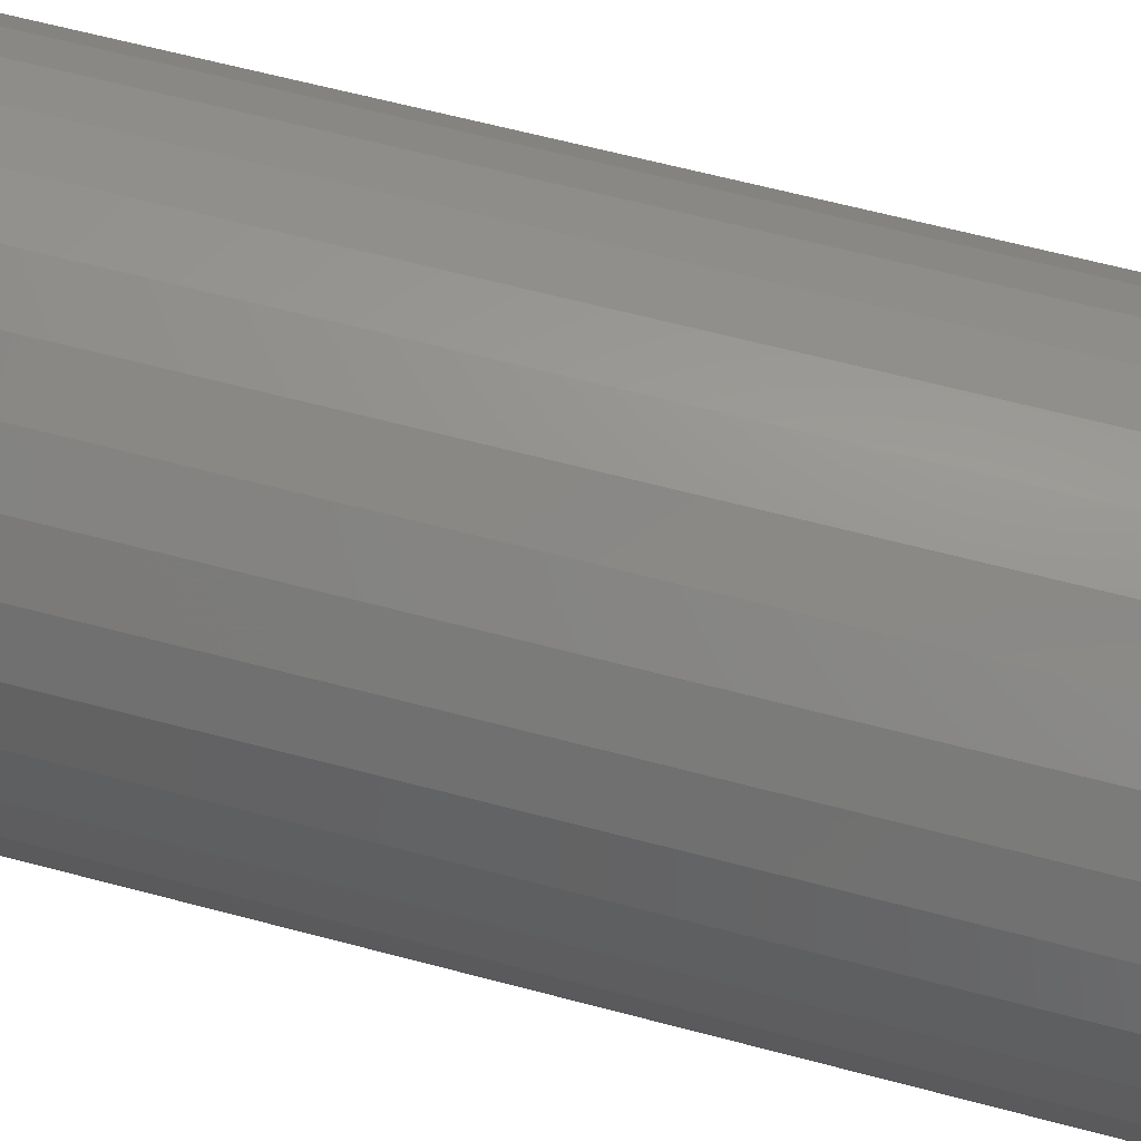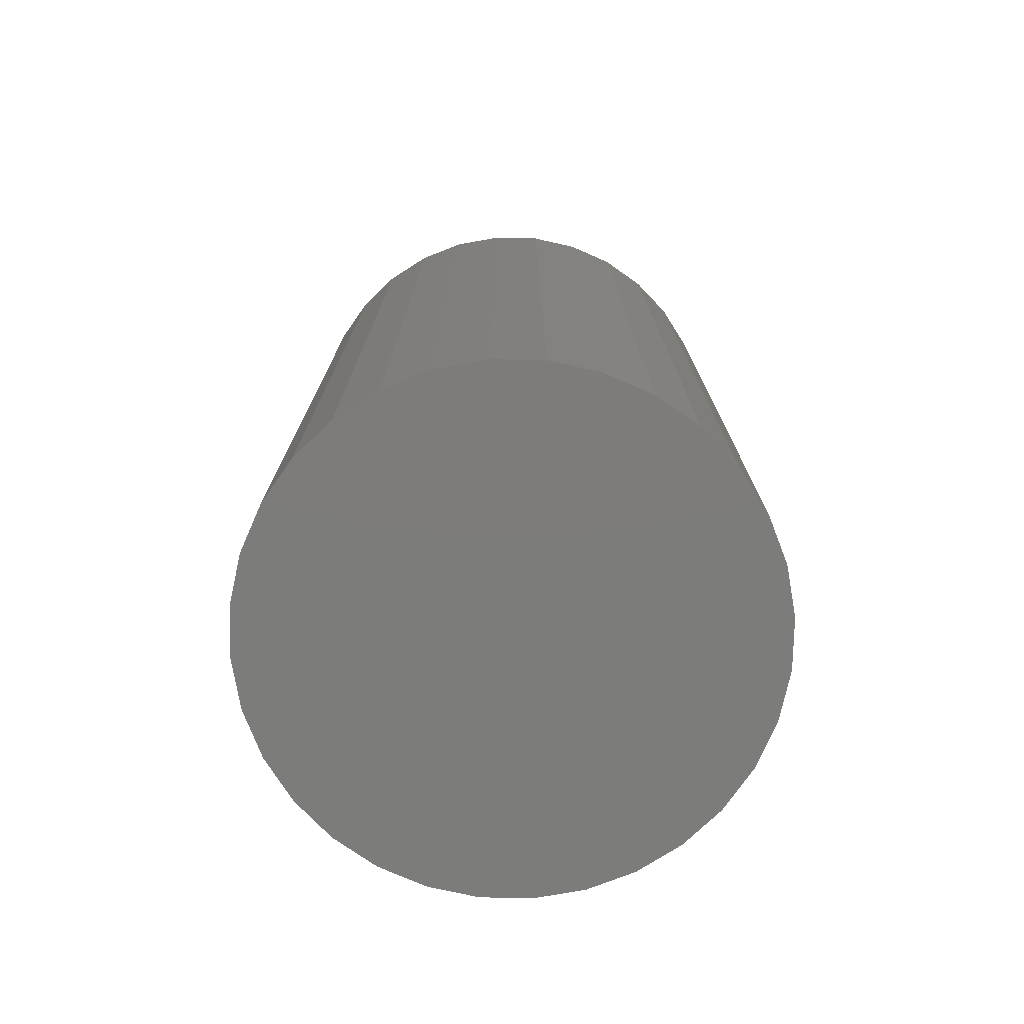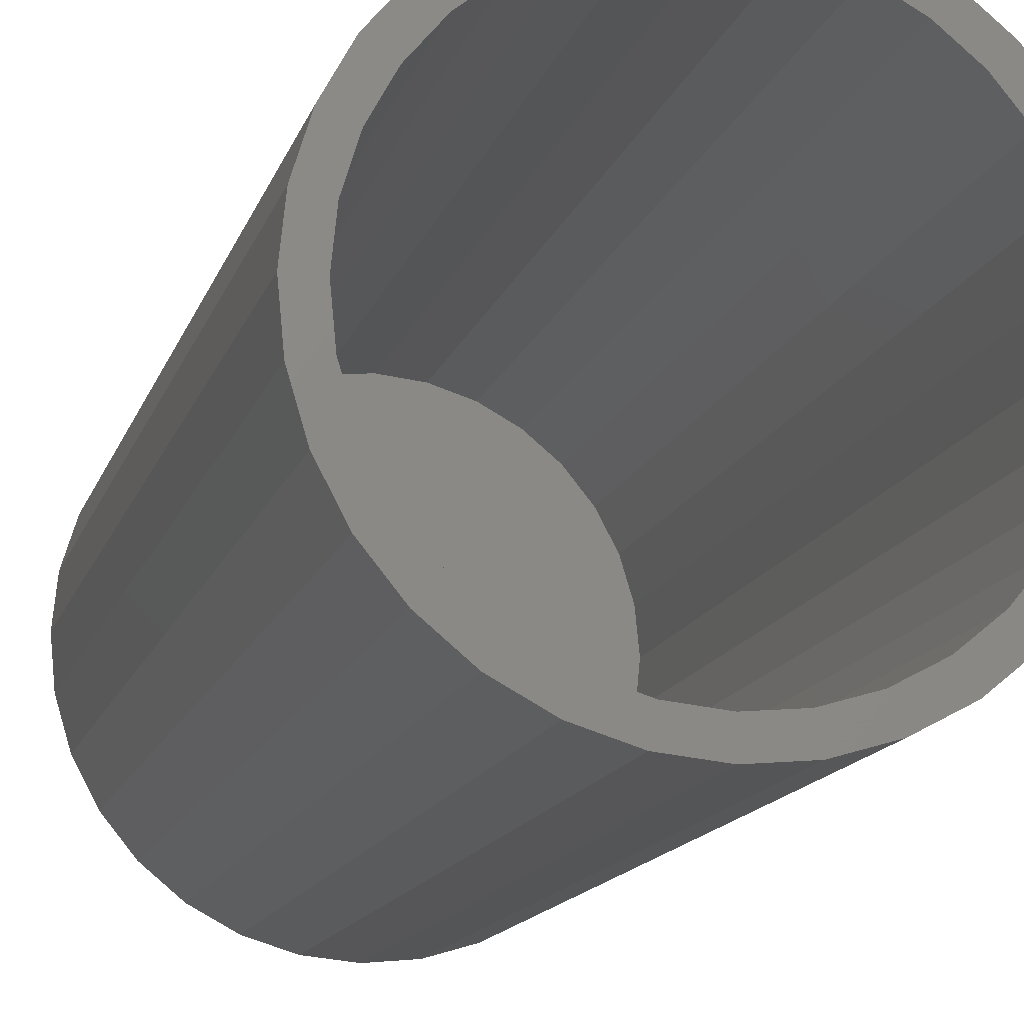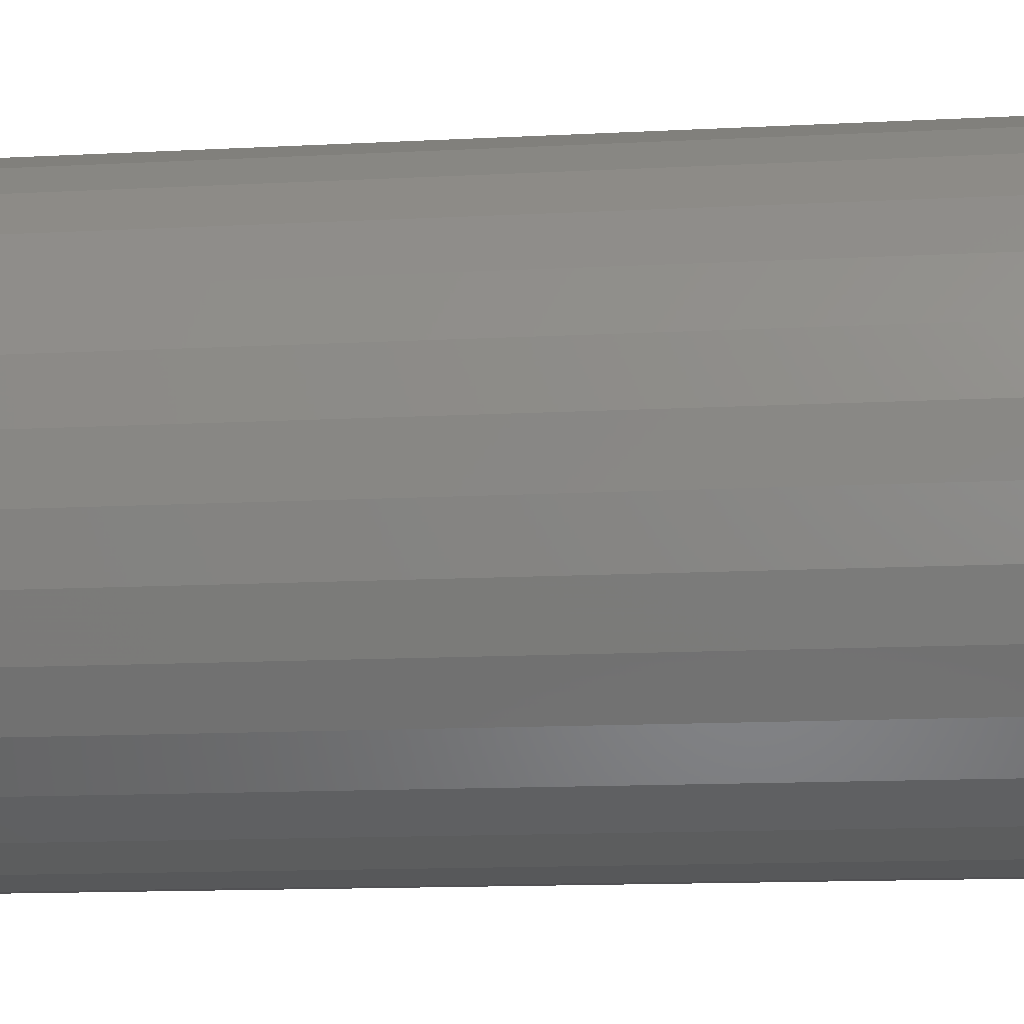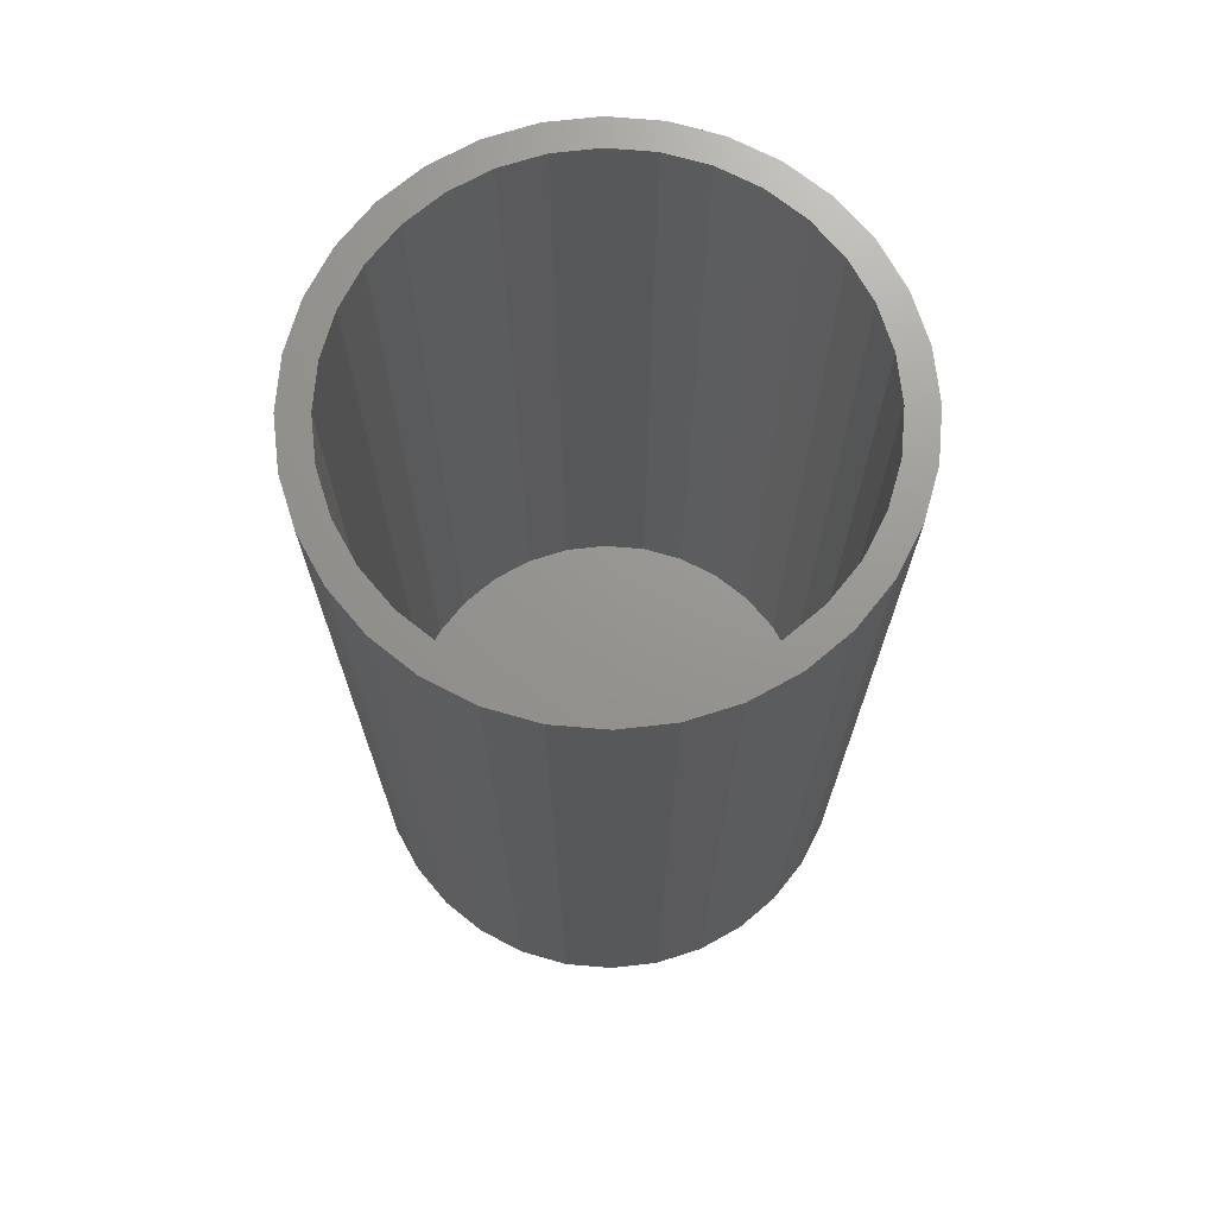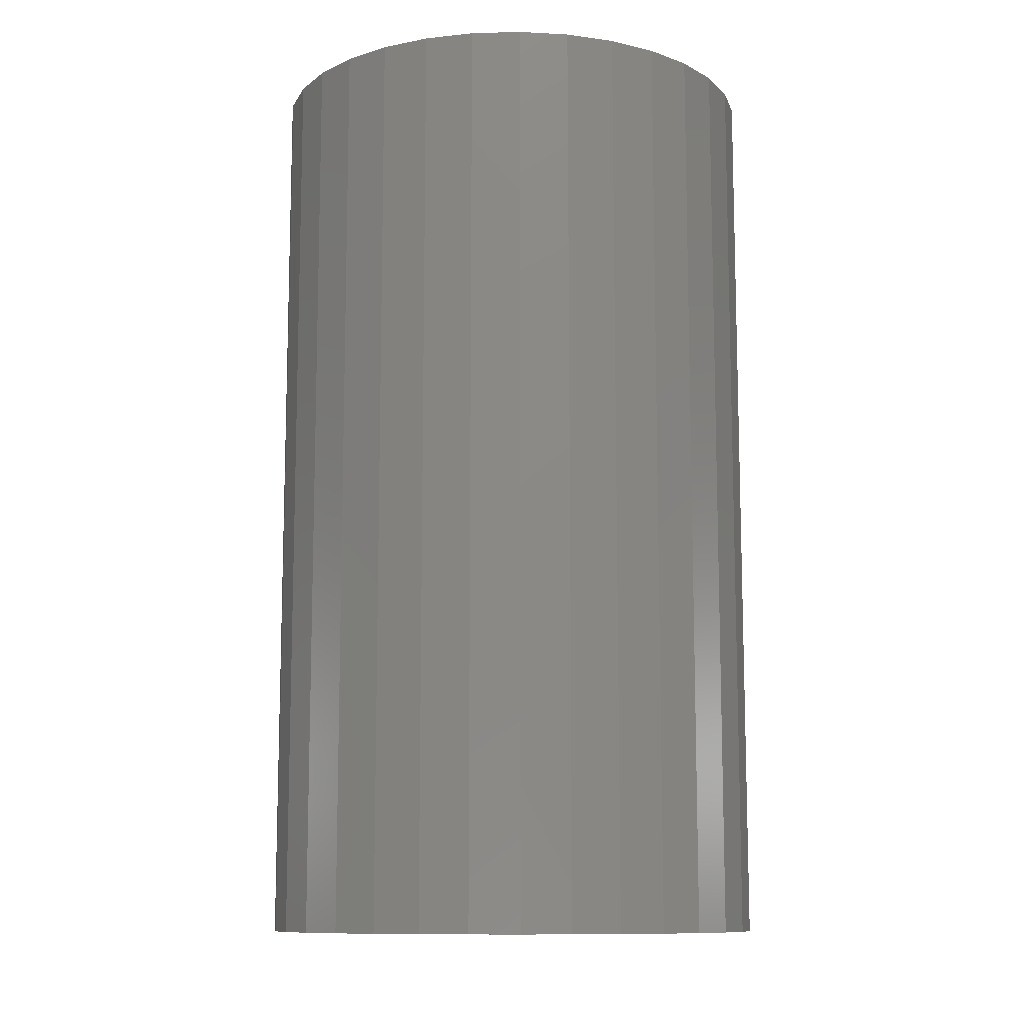
<metadata>
{"format":"stl","ext":"stl","renderer":"f3d","projection":"perspective","resolution":1024,"background":"white","views":[{"elev":65.3,"azim":104.8,"up":"+Z"},{"elev":-75.7,"azim":-119.4,"up":"+Y"},{"elev":-14.6,"azim":164.8,"up":"+Z"},{"elev":-13.5,"azim":96.8,"up":"+Z"},{"elev":70.7,"azim":-45.8,"up":"+Y"},{"elev":-10.9,"azim":9.4,"up":"+Y"}]}
</metadata>
<code>
# stl→obj: 128 verts, 252 faces
v -0.08036 0.75 0.4081
v 0.0008224 0.75 0.4161
v 0.0008224 0.75 0.3692
v -0.1584 0.75 0.3844
v -0.3062 0.75 0.2051
v -0.3452 0.75 0.2312
v -0.2603 0.75 0.2611
v 0.082 0.75 0.4081
v 0.0008224 0.75 -0.3692
v 0.1601 0.75 -0.3844
v 0.082 0.75 -0.4081
v 0.0008224 0.75 -0.4161
v -0.07121 0.75 0.3621
v -0.1405 0.75 0.3411
v -0.2304 0.75 0.346
v -0.2043 0.75 0.307
v -0.2934 0.75 0.2942
v -0.2043 0.75 -0.307
v -0.2934 0.75 -0.2942
v -0.2603 0.75 -0.2611
v -0.3452 0.75 -0.2312
v -0.3062 0.75 -0.2051
v -0.3836 0.75 -0.1592
v -0.3403 0.75 -0.1413
v -0.4073 0.75 -0.08118
v -0.3613 0.75 -0.07204
v -0.4153 0.75 4.864e-17
v -0.3684 0.75 -1.239e-16
v -0.4073 0.75 0.08118
v -0.3613 0.75 0.07204
v -0.3836 0.75 0.1592
v -0.3403 0.75 0.1413
v -0.08036 0.75 -0.4081
v -0.1584 0.75 -0.3844
v -0.07121 0.75 -0.3621
v -0.2304 0.75 -0.346
v -0.1405 0.75 -0.3411
v 0.3078 0.75 0.2051
v 0.2619 0.75 0.2611
v 0.3468 0.75 0.2312
v 0.206 0.75 0.307
v 0.2951 0.75 0.2942
v 0.1421 0.75 0.3411
v 0.232 0.75 0.346
v 0.07286 0.75 0.3621
v 0.1601 0.75 0.3844
v 0.206 0.75 -0.307
v 0.2619 0.75 -0.2611
v 0.2951 0.75 -0.2942
v 0.3078 0.75 -0.2051
v 0.3468 0.75 -0.2312
v 0.342 0.75 -0.1413
v 0.3853 0.75 -0.1592
v 0.363 0.75 -0.07204
v 0.4089 0.75 -0.08118
v 0.3701 0.75 -5.041e-17
v 0.4169 0.75 -5.328e-17
v 0.363 0.75 0.07204
v 0.4089 0.75 0.08118
v 0.342 0.75 0.1413
v 0.3853 0.75 0.1592
v 0.07286 0.75 -0.3621
v 0.1421 0.75 -0.3411
v 0.232 0.75 -0.346
v 0.07286 -0.7031 -0.3621
v 0.1421 -0.7031 -0.3411
v 0.206 -0.7031 -0.307
v 0.2619 -0.7031 -0.2611
v 0.3078 -0.7031 -0.2051
v 0.342 -0.7031 -0.1413
v 0.363 -0.7031 -0.07204
v 0.3701 -0.7031 -5.041e-17
v 0.0008224 -0.7031 -0.3692
v -0.07121 -0.7031 -0.3621
v -0.1405 -0.7031 -0.3411
v -0.2043 -0.7031 -0.307
v -0.2603 -0.7031 -0.2611
v -0.3062 -0.7031 -0.2051
v -0.3403 -0.7031 -0.1413
v -0.3613 -0.7031 -0.07204
v -0.3684 -0.7031 2.04e-16
v -0.07121 -0.7031 0.3621
v -0.1405 -0.7031 0.3411
v -0.2043 -0.7031 0.307
v -0.2603 -0.7031 0.2611
v -0.3062 -0.7031 0.2051
v -0.3403 -0.7031 0.1413
v -0.3613 -0.7031 0.07204
v 0.0008224 -0.7031 0.3692
v 0.07286 -0.7031 0.3621
v 0.1421 -0.7031 0.3411
v 0.206 -0.7031 0.307
v 0.2619 -0.7031 0.2611
v 0.3078 -0.7031 0.2051
v 0.342 -0.7031 0.1413
v 0.363 -0.7031 0.07204
v -0.08036 -0.75 0.4081
v 0.082 -0.75 0.4081
v 0.0008224 -0.75 0.4161
v 0.1601 -0.75 0.3844
v -0.1584 -0.75 0.3844
v 0.232 -0.75 0.346
v -0.2304 -0.75 0.346
v 0.2951 -0.75 0.2942
v -0.2934 -0.75 0.2942
v 0.3468 -0.75 0.2312
v -0.3452 -0.75 0.2312
v 0.3853 -0.75 0.1592
v -0.3836 -0.75 0.1592
v 0.4089 -0.75 0.08118
v -0.4073 -0.75 0.08118
v 0.4169 -0.75 -5.328e-17
v -0.4153 -0.75 4.864e-17
v 0.4089 -0.75 -0.08118
v -0.4073 -0.75 -0.08118
v 0.3853 -0.75 -0.1592
v -0.3836 -0.75 -0.1592
v 0.3468 -0.75 -0.2312
v -0.3452 -0.75 -0.2312
v 0.2951 -0.75 -0.2942
v -0.2934 -0.75 -0.2942
v 0.232 -0.75 -0.346
v -0.2304 -0.75 -0.346
v 0.1601 -0.75 -0.3844
v -0.1584 -0.75 -0.3844
v 0.082 -0.75 -0.4081
v -0.08036 -0.75 -0.4081
v 0.0008224 -0.75 -0.4161
f 1 2 3
f 4 1 3
f 5 6 7
f 3 2 8
f 9 10 11
f 11 12 9
f 3 13 4
f 4 13 14
f 4 14 15
f 15 14 16
f 15 16 17
f 17 16 7
f 17 7 6
f 18 19 20
f 20 19 21
f 20 21 22
f 22 21 23
f 22 23 24
f 24 23 25
f 24 25 26
f 26 25 27
f 26 27 28
f 28 27 29
f 28 29 30
f 30 29 31
f 30 31 32
f 32 31 6
f 32 6 5
f 12 33 9
f 9 33 34
f 9 34 35
f 35 34 36
f 35 36 37
f 37 36 19
f 37 19 18
f 38 39 40
f 40 39 41
f 40 41 42
f 42 41 43
f 42 43 44
f 44 43 45
f 44 45 46
f 46 45 3
f 46 3 8
f 47 48 49
f 49 48 50
f 49 50 51
f 51 50 52
f 51 52 53
f 53 52 54
f 53 54 55
f 55 54 56
f 55 56 57
f 57 56 58
f 57 58 59
f 59 58 60
f 59 60 61
f 61 60 38
f 61 38 40
f 9 62 10
f 10 62 63
f 10 63 64
f 64 63 47
f 64 47 49
f 9 65 62
f 62 65 66
f 62 66 63
f 63 66 67
f 63 67 47
f 47 67 68
f 47 68 48
f 48 68 69
f 48 69 50
f 50 69 70
f 50 70 52
f 52 70 71
f 52 71 54
f 54 71 72
f 54 72 56
f 65 9 73
f 73 9 35
f 73 35 74
f 74 35 37
f 74 37 75
f 75 37 18
f 75 18 76
f 76 18 20
f 76 20 77
f 77 20 22
f 77 22 78
f 78 22 24
f 78 24 79
f 79 24 26
f 79 26 80
f 80 26 28
f 80 28 81
f 3 82 13
f 13 82 83
f 13 83 14
f 14 83 84
f 14 84 16
f 16 84 85
f 16 85 7
f 7 85 86
f 7 86 5
f 5 86 87
f 5 87 32
f 32 87 88
f 32 88 30
f 30 88 81
f 30 81 28
f 82 3 89
f 89 3 45
f 89 45 90
f 90 45 43
f 90 43 91
f 91 43 41
f 91 41 92
f 92 41 39
f 92 39 93
f 93 39 38
f 93 38 94
f 94 38 60
f 94 60 95
f 95 60 58
f 95 58 96
f 96 58 56
f 96 56 72
f 89 90 82
f 73 74 65
f 65 74 75
f 65 75 66
f 66 75 76
f 66 76 67
f 67 76 77
f 67 77 68
f 68 77 78
f 68 78 69
f 69 78 79
f 69 79 70
f 70 79 80
f 70 80 71
f 71 80 81
f 71 81 72
f 72 81 88
f 72 88 96
f 96 88 87
f 96 87 95
f 95 87 86
f 95 86 94
f 94 86 85
f 94 85 93
f 93 85 84
f 93 84 92
f 92 84 83
f 92 83 91
f 91 83 82
f 91 82 90
f 97 98 99
f 98 97 100
f 100 97 101
f 100 101 102
f 102 101 103
f 102 103 104
f 104 103 105
f 104 105 106
f 106 105 107
f 106 107 108
f 108 107 109
f 108 109 110
f 110 109 111
f 110 111 112
f 112 111 113
f 112 113 114
f 114 113 115
f 114 115 116
f 116 115 117
f 116 117 118
f 118 117 119
f 118 119 120
f 120 119 121
f 120 121 122
f 122 121 123
f 122 123 124
f 124 123 125
f 124 125 126
f 126 125 127
f 126 127 128
f 57 112 55
f 55 112 114
f 55 114 53
f 53 114 116
f 53 116 51
f 51 116 118
f 51 118 49
f 49 118 120
f 49 120 64
f 64 120 122
f 64 122 10
f 10 122 124
f 10 124 11
f 11 124 126
f 11 126 12
f 12 126 128
f 12 128 33
f 33 128 127
f 33 127 34
f 34 127 125
f 34 125 36
f 36 125 123
f 36 123 19
f 19 123 121
f 19 121 21
f 21 121 119
f 21 119 23
f 23 119 117
f 23 117 25
f 25 117 115
f 25 115 27
f 27 115 113
f 27 113 29
f 29 113 111
f 29 111 31
f 31 111 109
f 31 109 6
f 6 109 107
f 6 107 17
f 17 107 105
f 17 105 15
f 15 105 103
f 15 103 4
f 4 103 101
f 4 101 1
f 1 101 97
f 1 97 2
f 2 97 99
f 2 99 8
f 8 99 98
f 8 98 46
f 46 98 100
f 46 100 44
f 44 100 102
f 44 102 42
f 42 102 104
f 42 104 40
f 40 104 106
f 40 106 61
f 61 106 108
f 61 108 59
f 59 108 110
f 59 110 57
f 57 110 112

</code>
